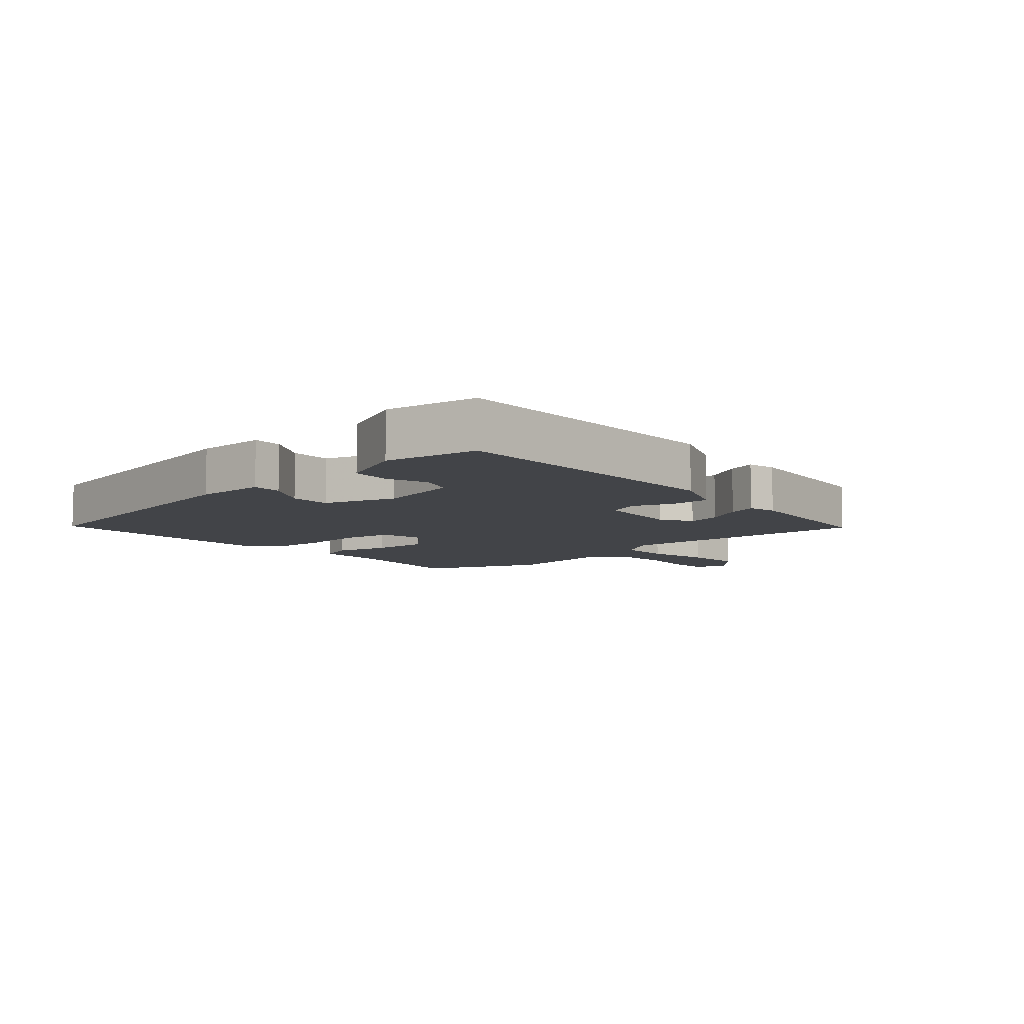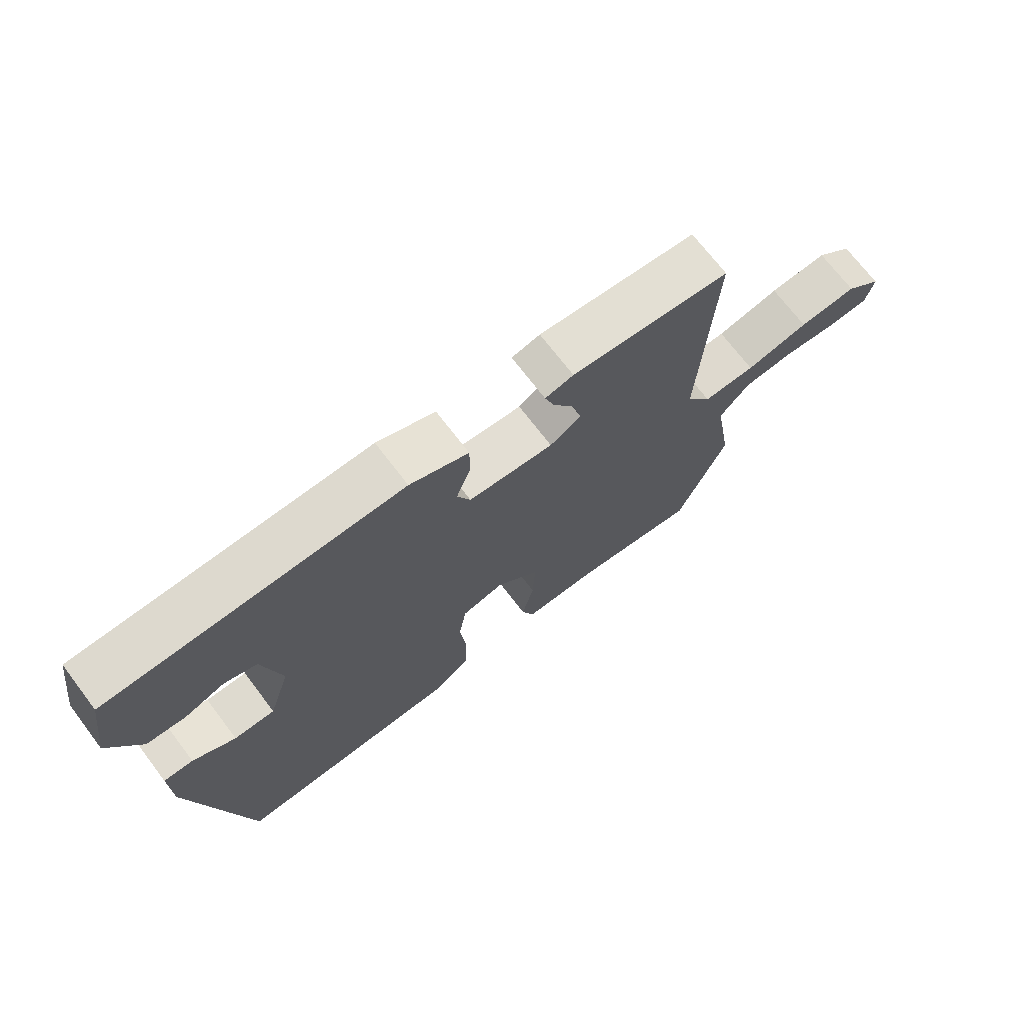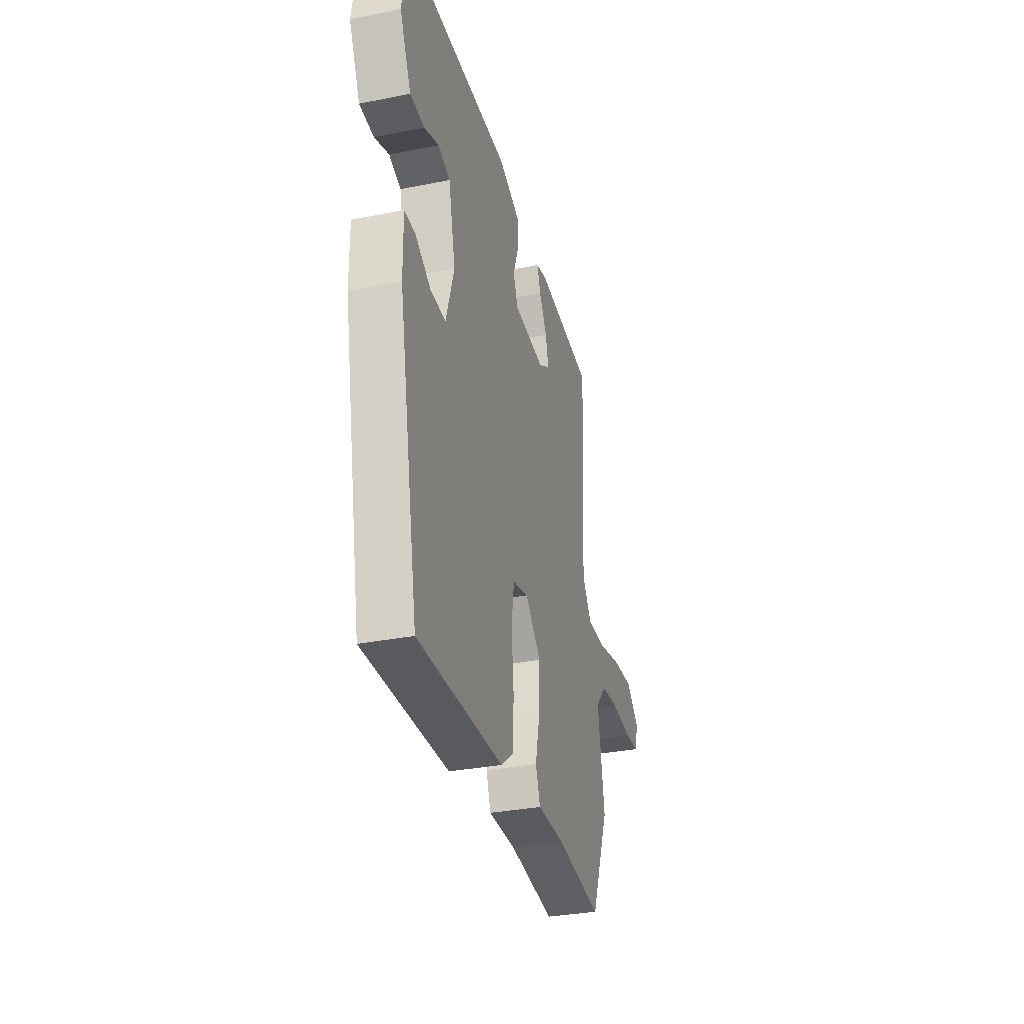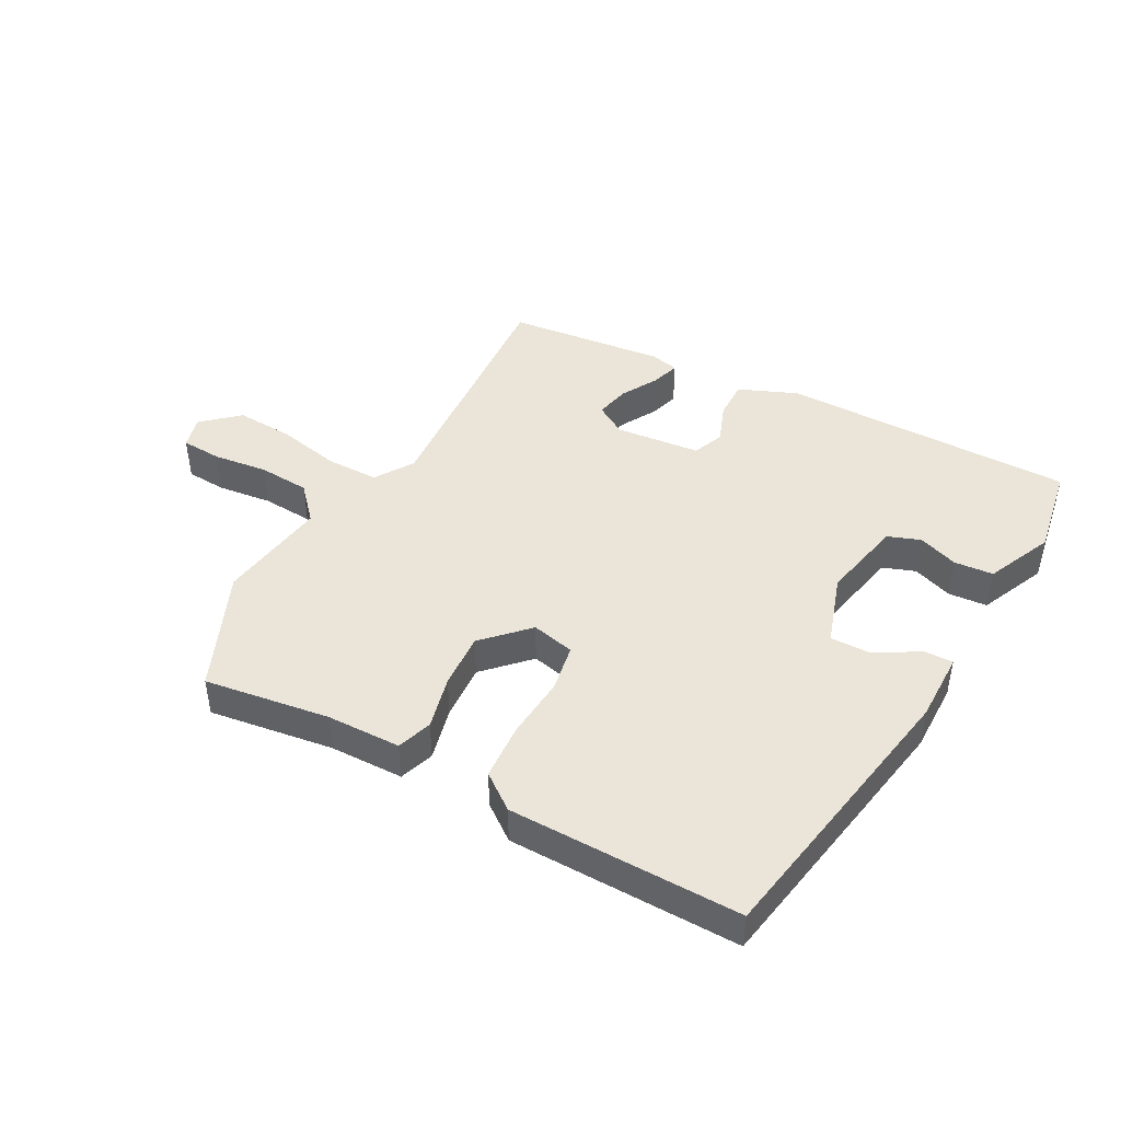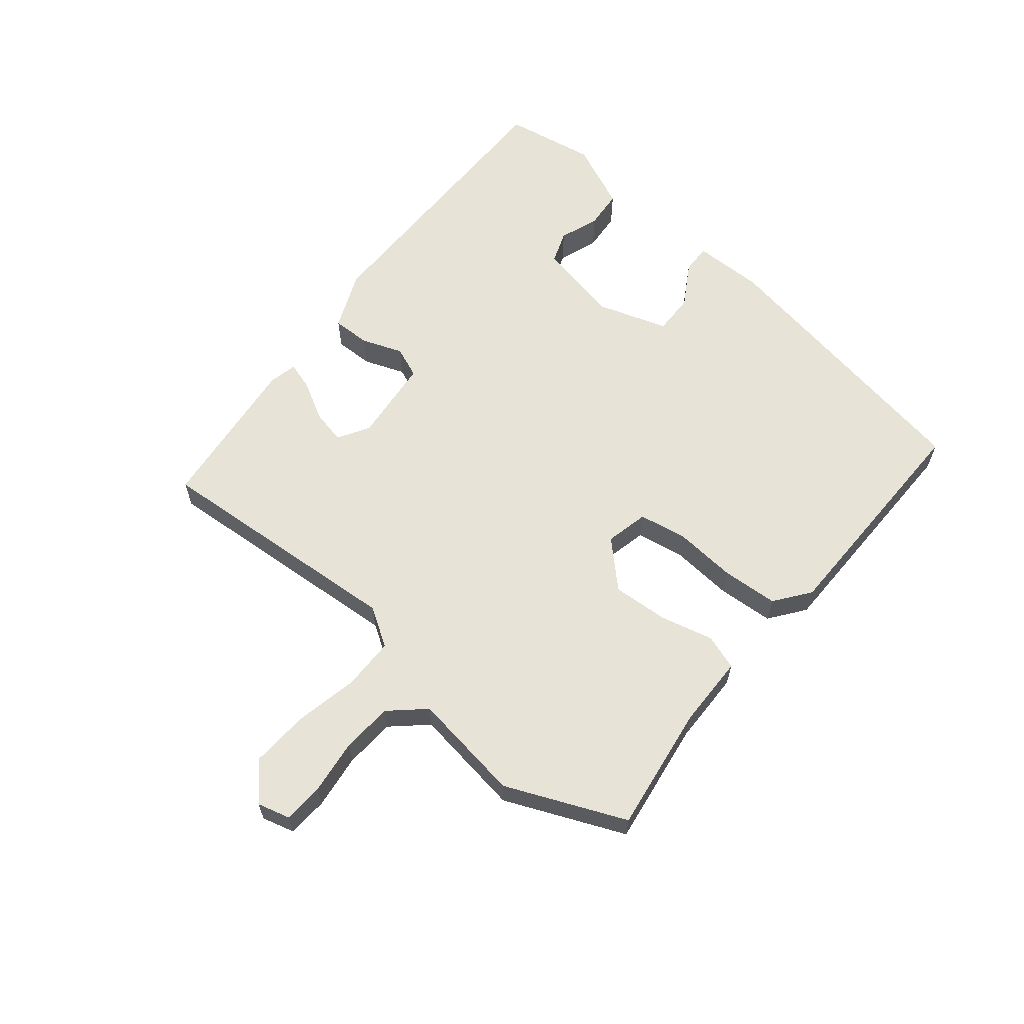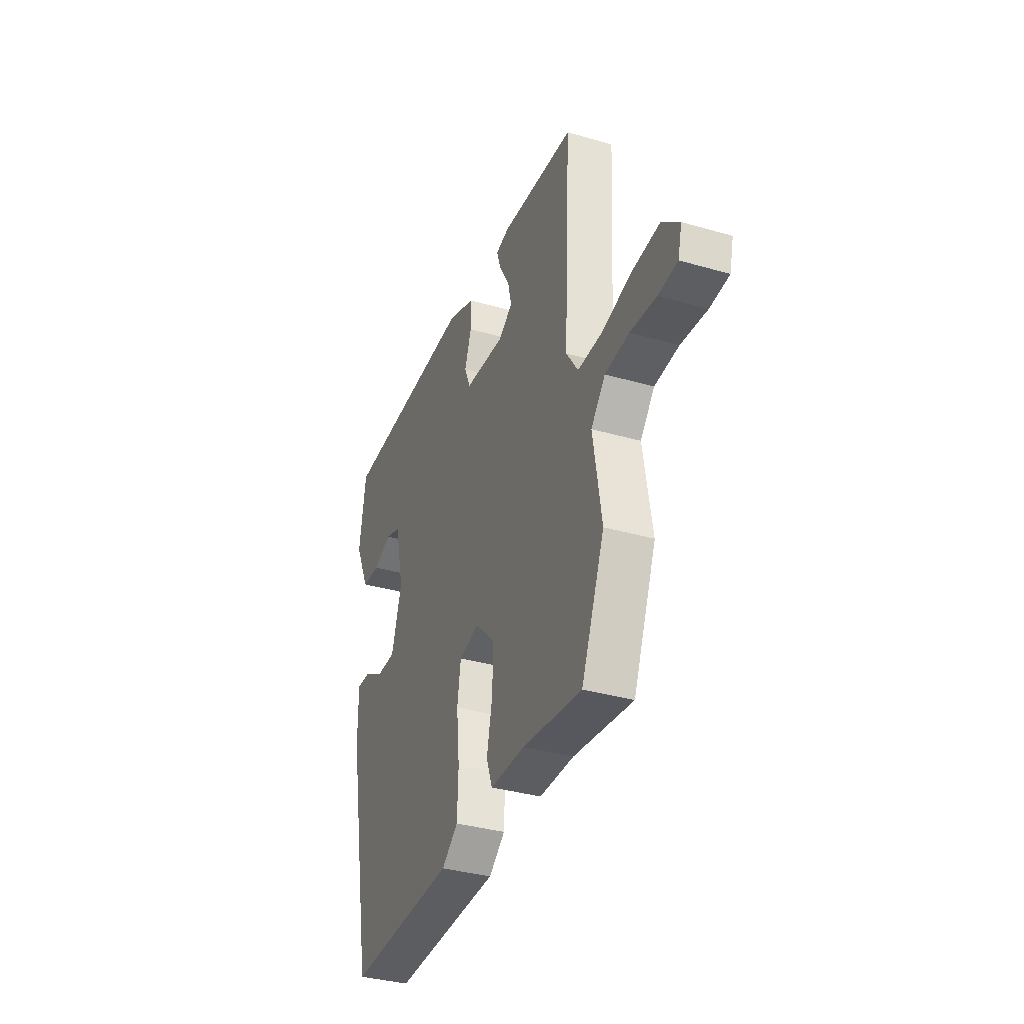
<metadata>
{"format":"obj","ext":"obj","renderer":"f3d","projection":"perspective","resolution":1024,"background":"white","views":[{"elev":-8.0,"azim":-49.2,"up":"+Y"},{"elev":71.0,"azim":-37.3,"up":"+Z"},{"elev":-32.7,"azim":-74.6,"up":"+Z"},{"elev":44.9,"azim":-152.5,"up":"+Y"},{"elev":62.2,"azim":128.3,"up":"+Y"},{"elev":-35.5,"azim":69.1,"up":"+Z"}]}
</metadata>
<code>
v 0.576 0.07 -0.314
v 0.498 0.07 -0.505
v 0.299 0.07 -0.48
v 0.182 0.07 -0.48
v 0.162 0.07 -0.425
v 0.181 0.07 -0.34
v 0.185 0.07 -0.251
v 0.117 0.07 -0.184
v 0.049 0.07 -0.201
v 0.037 0.07 -0.277
v 0.047 0.07 -0.377
v 0.043 0.07 -0.466
v -0.012 0.07 -0.509
v -0.379 0.07 -0.52
v -0.466 0.07 -0.071
v -0.467 0.07 0.041
v -0.42 0.07 0.04
v -0.352 0.07 0.001
v -0.287 0.07 0.001
v -0.252 0.07 0.115
v -0.282 0.07 0.246
v -0.334 0.07 0.264
v -0.397 0.07 0.24
v -0.459 0.07 0.244
v -0.508 0.07 0.349
v -0.486 0.07 0.495
v -0.021 0.07 0.503
v 0.072 0.07 0.466
v 0.072 0.07 0.405
v 0.049 0.07 0.34
v 0.07 0.07 0.291
v 0.205 0.07 0.28
v 0.254 0.07 0.311
v 0.241 0.07 0.365
v 0.207 0.07 0.423
v 0.192 0.07 0.468
v 0.237 0.07 0.479
v 0.488 0.07 0.456
v 0.467 0.07 0.05
v 0.507 0.07 -0.01
v 0.59 0.07 -0.009
v 0.69 0.07 0.014
v 0.782 0.07 0.021
v 0.84 0.07 -0.029
v 0.827 0.07 -0.081
v 0.763 0.07 -0.086
v 0.676 0.07 -0.077
v 0.595 0.07 -0.084
v 0.547 0.07 -0.139
v 0.576 0 -0.314
v 0.498 0 -0.505
v 0.299 0 -0.48
v 0.182 0 -0.48
v 0.162 0 -0.425
v 0.181 0 -0.34
v 0.185 0 -0.251
v 0.117 0 -0.184
v 0.049 0 -0.201
v 0.037 0 -0.277
v 0.047 0 -0.377
v 0.043 0 -0.466
v -0.012 0 -0.509
v -0.379 0 -0.52
v -0.466 0 -0.071
v -0.467 0 0.041
v -0.42 0 0.04
v -0.352 0 0.001
v -0.287 0 0.001
v -0.252 0 0.115
v -0.282 0 0.246
v -0.334 0 0.264
v -0.397 0 0.24
v -0.459 0 0.244
v -0.508 0 0.349
v -0.486 0 0.495
v -0.021 0 0.503
v 0.072 0 0.466
v 0.072 0 0.405
v 0.049 0 0.34
v 0.07 0 0.291
v 0.205 0 0.28
v 0.254 0 0.311
v 0.241 0 0.365
v 0.207 0 0.423
v 0.192 0 0.468
v 0.237 0 0.479
v 0.488 0 0.456
v 0.467 0 0.05
v 0.507 0 -0.01
v 0.59 0 -0.009
v 0.69 0 0.014
v 0.782 0 0.021
v 0.84 0 -0.029
v 0.827 0 -0.081
v 0.763 0 -0.086
v 0.676 0 -0.077
v 0.595 0 -0.084
v 0.547 0 -0.139
f 45 46 47
f 44 45 47
f 43 44 47
f 42 43 47
f 41 42 47
f 40 41 47 48
f 37 38 39
f 36 37 39
f 35 36 39
f 34 35 39
f 33 34 39 40
f 32 33 40
f 31 32 40
f 28 29 30
f 27 28 30
f 26 27 30
f 25 26 30
f 24 25 30
f 22 23 24
f 22 24 30
f 21 22 30 31
f 16 17 18
f 15 16 18
f 14 15 18
f 13 14 18
f 12 13 18
f 11 12 18
f 10 11 18
f 9 10 18 19
f 8 9 19 20
f 3 4 5 6
f 3 6 7
f 2 3 7
f 1 2 7
f 49 1 7
f 40 48 49
f 31 40 49
f 21 31 49
f 20 21 49
f 8 20 49
f 7 8 49
f 96 95 94
f 96 94 93
f 96 93 92
f 96 92 91
f 96 91 90
f 97 96 90 89
f 88 87 86
f 88 86 85
f 88 85 84
f 88 84 83
f 89 88 83 82
f 89 82 81
f 89 81 80
f 79 78 77
f 79 77 76
f 79 76 75
f 79 75 74
f 79 74 73
f 73 72 71
f 79 73 71
f 80 79 71 70
f 67 66 65
f 67 65 64
f 67 64 63
f 67 63 62
f 67 62 61
f 67 61 60
f 67 60 59
f 68 67 59 58
f 69 68 58 57
f 55 54 53 52
f 56 55 52
f 56 52 51
f 56 51 50
f 56 50 98
f 98 97 89
f 98 89 80
f 98 80 70
f 98 70 69
f 98 69 57
f 98 57 56
f 1 50 51 2
f 2 51 52 3
f 3 52 53 4
f 4 53 54 5
f 5 54 55 6
f 6 55 56 7
f 7 56 57 8
f 8 57 58 9
f 9 58 59 10
f 10 59 60 11
f 11 60 61 12
f 12 61 62 13
f 13 62 63 14
f 14 63 64 15
f 15 64 65 16
f 16 65 66 17
f 17 66 67 18
f 18 67 68 19
f 19 68 69 20
f 20 69 70 21
f 21 70 71 22
f 22 71 72 23
f 23 72 73 24
f 24 73 74 25
f 25 74 75 26
f 26 75 76 27
f 27 76 77 28
f 28 77 78 29
f 29 78 79 30
f 30 79 80 31
f 31 80 81 32
f 32 81 82 33
f 33 82 83 34
f 34 83 84 35
f 35 84 85 36
f 36 85 86 37
f 37 86 87 38
f 38 87 88 39
f 39 88 89 40
f 40 89 90 41
f 41 90 91 42
f 42 91 92 43
f 43 92 93 44
f 44 93 94 45
f 45 94 95 46
f 46 95 96 47
f 47 96 97 48
f 48 97 98 49
f 49 98 50 1

</code>
